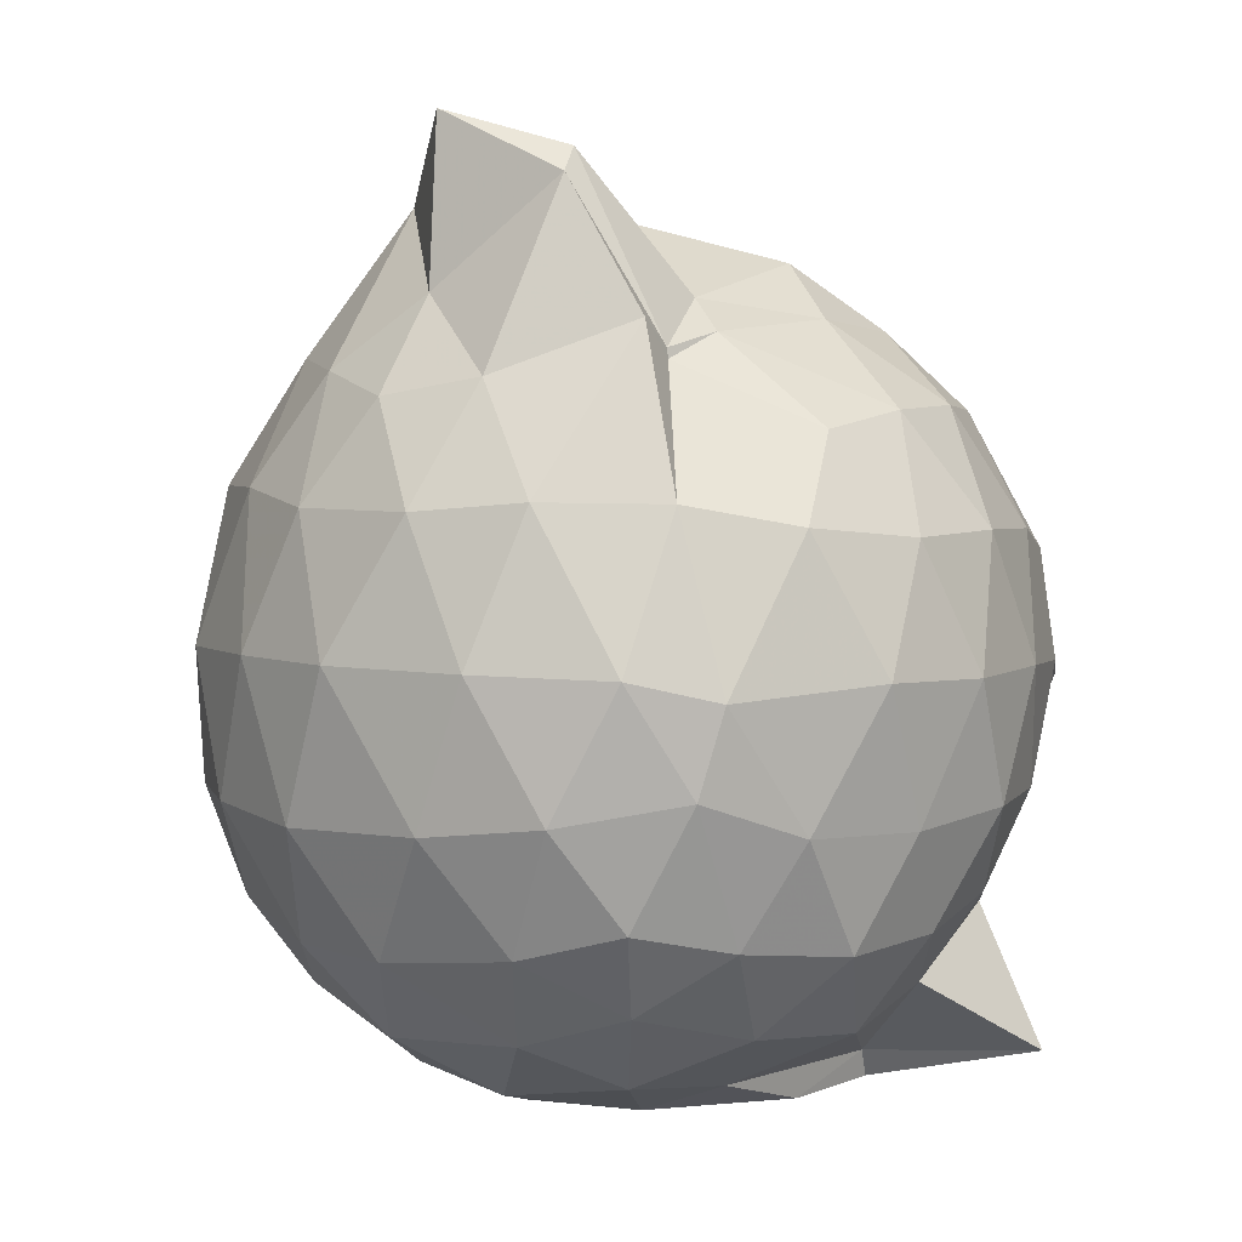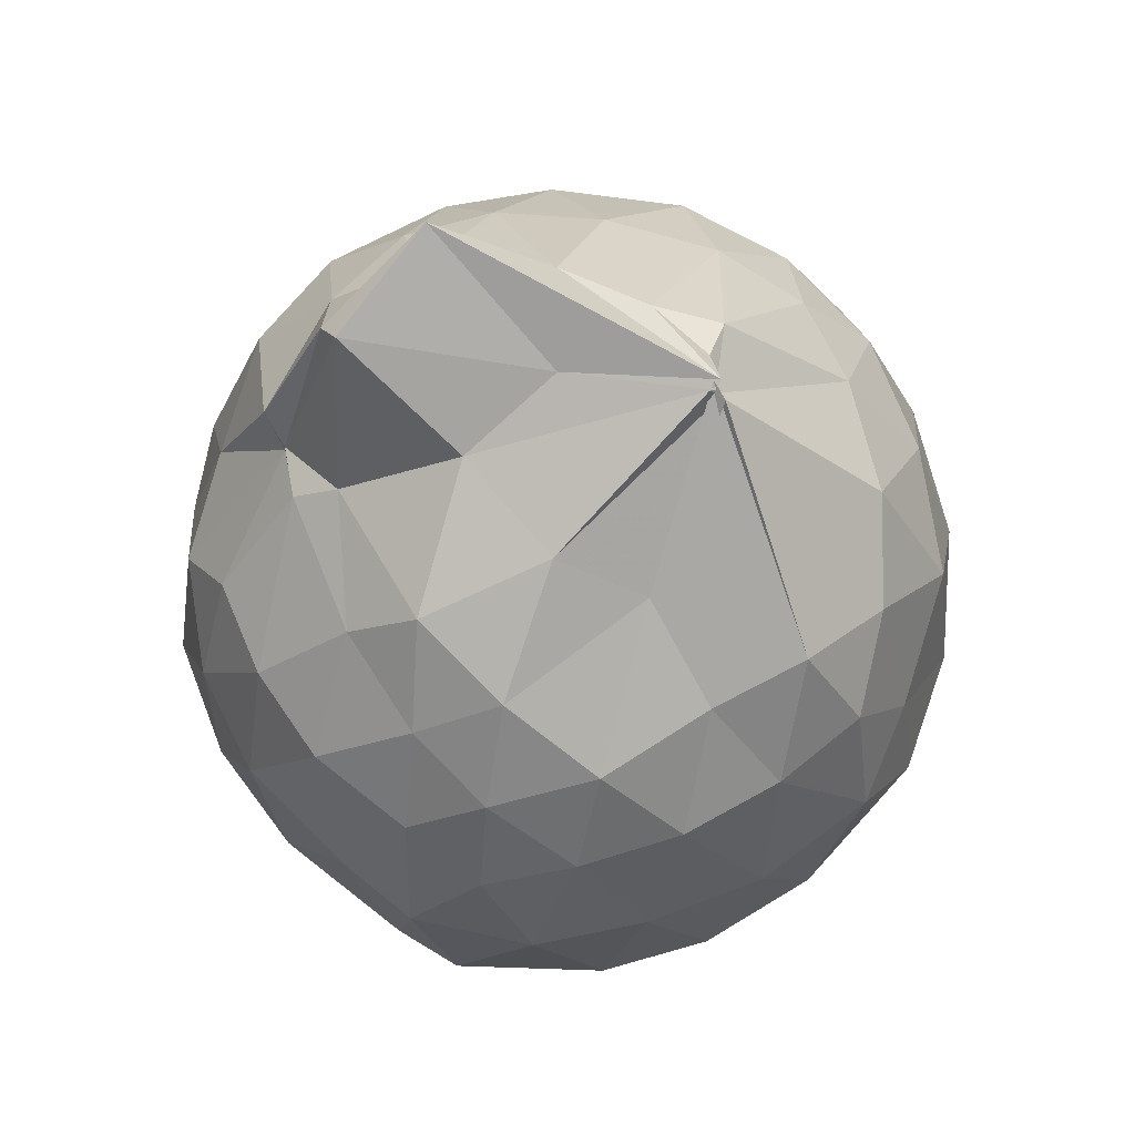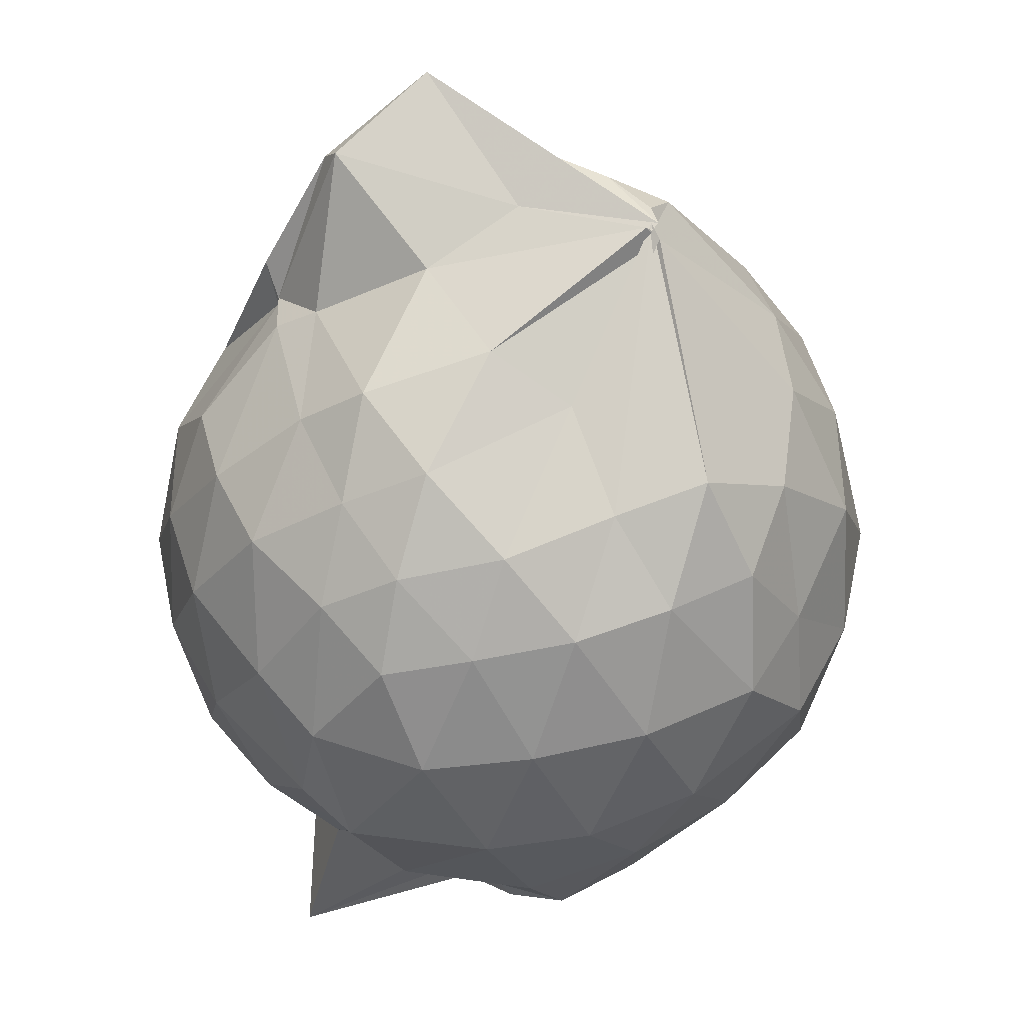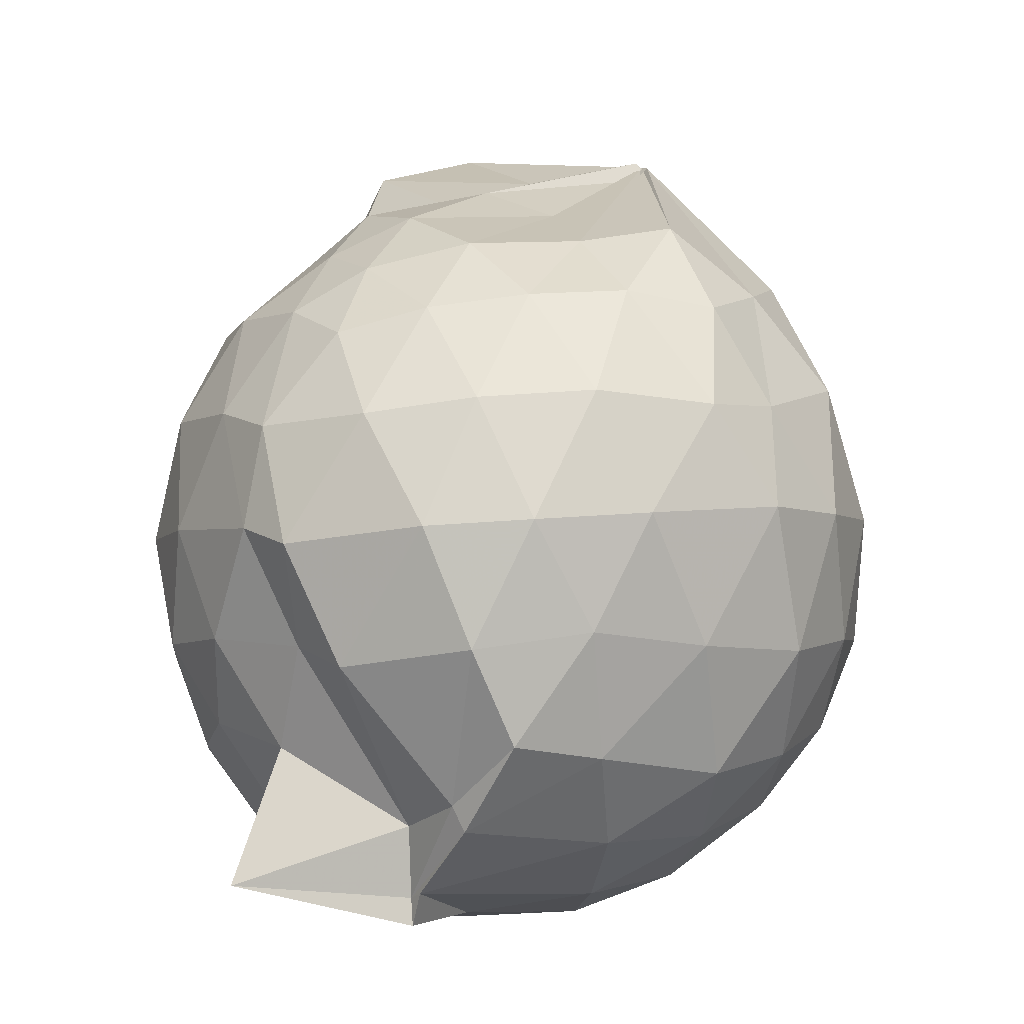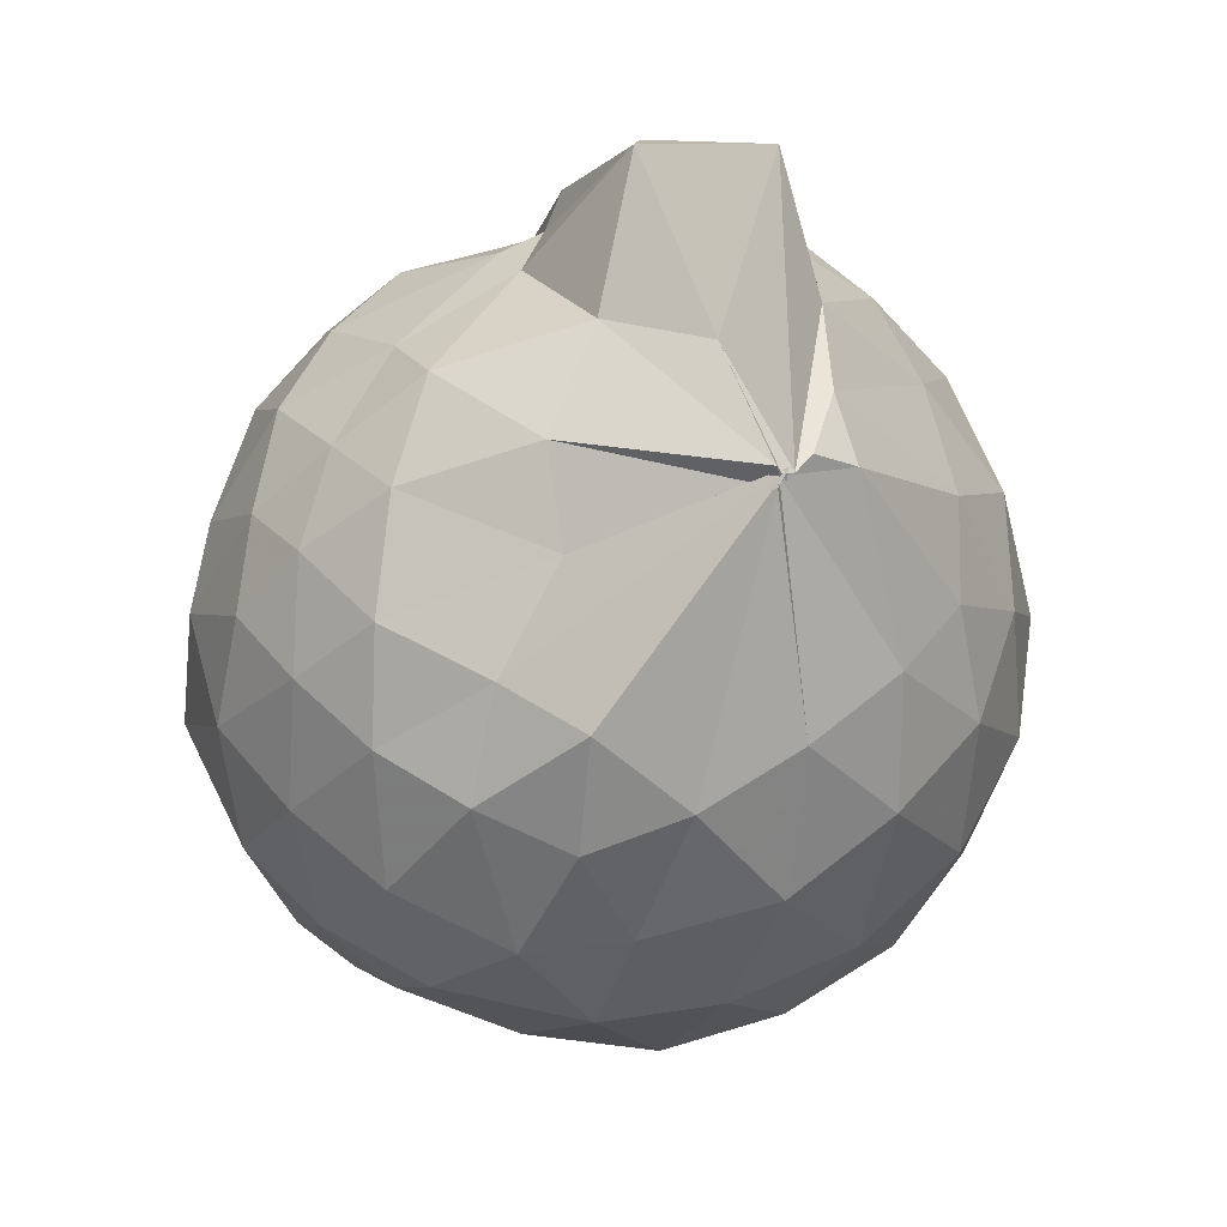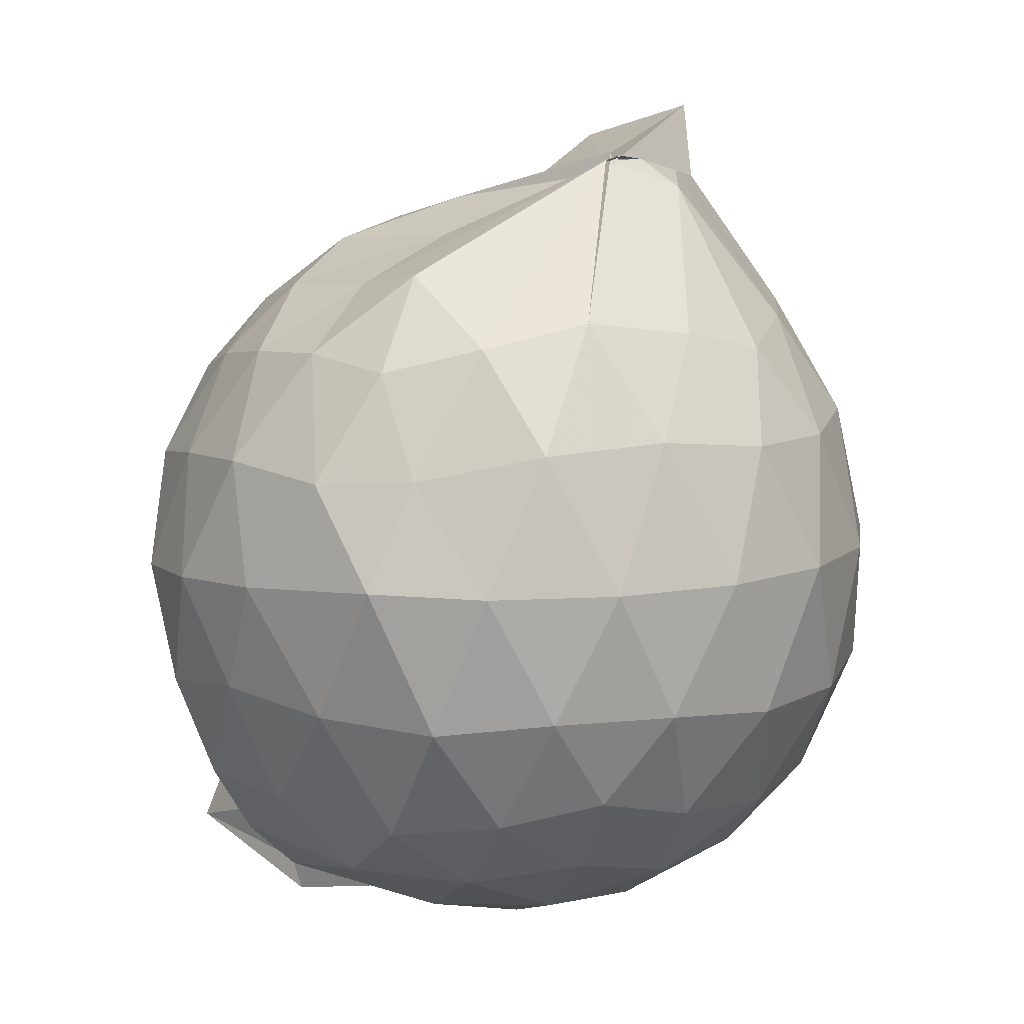
<metadata>
{"format":"obj","ext":"obj","renderer":"f3d","projection":"perspective","resolution":1024,"background":"white","views":[{"elev":3.0,"azim":-155.8,"up":"+Z"},{"elev":79.6,"azim":-42.9,"up":"+Z"},{"elev":54.6,"azim":-34.2,"up":"+Z"},{"elev":-3.6,"azim":-25.6,"up":"+Z"},{"elev":63.3,"azim":19.0,"up":"+Z"},{"elev":10.5,"azim":37.4,"up":"+Z"}]}
</metadata>
<code>
v 0.4765 -0.3405 1.811
v 0.001833 -0.2714 -0.3551
v 0.8995 -0.2627 1.31
v 0.8234 -0.03728 1.371
v 0.6712 0.2 1.392
v 0.4954 0.4046 1.355
v 0.3059 0.5258 1.296
v 0.06353 0.5152 1.335
v -0.2517 0.3864 1.459
v -0.2689 0.3045 1.374
v -0.5906 0.1956 1.225
v -0.6705 -0.03126 1.269
v -0.7048 -0.2743 1.284
v -0.6614 -0.5418 1.276
v -0.6208 -0.7561 1.198
v -0.4273 -0.883 1.258
v -0.1943 -0.9997 1.292
v 0.05474 -1.065 1.309
v 0.3022 -1.082 1.277
v 0.5114 -0.9359 1.339
v 0.6921 -0.734 1.399
v 0.8306 -0.4831 1.361
v 1.01 -0.1149 1.071
v 0.9057 0.1577 1.103
v 0.6932 0.4145 1.1
v 0.4744 0.575 1.059
v 0.165 0.6675 1.052
v -0.1029 0.6342 1.074
v -0.3662 0.4831 1.069
v -0.6029 0.3463 1.02
v -0.7664 0.1108 0.9969
v -0.8423 -0.1511 1.009
v -0.8278 -0.4664 1.006
v -0.7964 -0.6819 0.9558
v -0.6209 -0.9346 0.9733
v -0.3798 -1.085 1.011
v -0.1053 -1.199 1.03
v 0.2119 -1.236 1.006
v 0.4454 -1.13 1.02
v 0.7302 -0.9622 1.091
v 0.903 -0.6952 1.11
v 1.012 -0.4119 1.077
v 1.045 0.0566 0.7426
v 0.8759 0.3526 0.7406
v 0.6267 0.5652 0.7383
v 0.3552 0.6943 0.7309
v 0.008809 0.7205 0.723
v -0.3114 0.6394 0.7125
v -0.4917 0.5208 0.6639
v -0.7565 0.2603 0.6971
v -0.8677 -0.01401 0.6937
v -0.8972 -0.3083 0.7052
v -0.8395 -0.6655 0.694
v -0.7918 -0.8279 0.6483
v -0.5287 -1.091 0.6861
v -0.2855 -1.217 0.7022
v 0.008809 -1.28 0.723
v 0.3908 -1.247 0.7503
v 0.6577 -1.106 0.7452
v 0.8983 -0.8791 0.7477
v 1.052 -0.586 0.7476
v 1.103 -0.2601 0.7457
v 0.9506 0.1987 0.4118
v 0.7567 0.4432 0.4024
v 0.489 0.6108 0.3744
v 0.135 0.6883 0.3784
v -0.1537 0.6654 0.4069
v -0.4347 0.5378 0.4599
v -0.6121 0.3583 0.3757
v -0.7676 0.1074 0.372
v -0.8662 -0.1694 0.4024
v -0.8441 -0.457 0.4156
v -0.7082 -0.7138 0.3936
v -0.6558 -0.8676 0.3406
v -0.4112 -1.124 0.3833
v -0.1211 -1.215 0.4269
v 0.1967 -1.216 0.3948
v 0.5161 -1.145 0.3833
v 0.7682 -0.9735 0.416
v 0.9629 -0.7265 0.4163
v 1.055 -0.4274 0.3837
v 1.047 -0.08784 0.3794
v 0.7929 0.2714 0.1664
v 0.5607 0.4295 0.09381
v 0.3056 0.5353 0.08232
v -0.02837 0.5667 0.1128
v -0.2778 0.5331 0.1757
v -0.4621 0.3739 0.1283
v -0.6438 0.1741 0.1057
v -0.7346 -0.08006 0.126
v -0.7795 -0.3063 0.1922
v -0.6929 -0.5506 0.1328
v -0.39 -0.6883 -0.07067
v -0.3623 -0.9014 -0.009246
v -0.2879 -1.109 0.143
v -0.04774 -1.115 0.1116
v 0.312 -1.069 0.06689
v 0.5807 -0.9556 0.1076
v 0.7992 -0.8035 0.1745
v 0.8896 -0.5577 0.1078
v 0.9276 -0.254 0.08036
v 0.8797 0.04399 0.1038
v 0.6283 -0.2364 1.72
v 0.5284 -0.09858 1.755
v 0.4375 0.1171 1.73
v 0.2597 0.3825 1.522
v -0.05506 0.364 1.773
v -0.2663 0.3047 1.398
v -0.3351 0.1941 1.435
v -0.4595 -0.1366 1.474
v -0.5054 -0.4108 1.454
v -0.4952 -0.6463 1.388
v -0.261 -0.7818 1.451
v 0.03453 -0.8389 1.47
v 0.2701 -0.9088 1.511
v 0.4917 -0.3779 1.791
v 0.4859 -0.3503 1.79
v 0.5369 -0.278 1.792
v 0.5159 -0.3381 1.802
v 0.2584 0.3465 1.921
v -0.05243 0.3104 1.831
v -0.2524 0.1191 1.513
v -0.3303 -0.2463 1.607
v -0.3168 -0.5171 1.557
v 0.09116 -0.5655 1.587
v 0.5016 -0.3284 1.802
v 0.4425 -0.4001 1.75
v 0.4905 -0.3453 1.794
v 0.2638 -0.07296 1.78
v -0.01061 -0.05603 1.697
v -0.01872 -0.3625 1.677
v 0.5021 -0.3607 1.761
v 0.6591 0.1989 -0.03563
v 0.3981 0.3202 -0.1224
v 0.04008 0.4056 -0.1019
v -0.2262 0.3987 -0.02312
v -0.4272 0.1981 -0.08676
v -0.5597 -0.07616 -0.1078
v -0.6273 -0.3094 -0.02482
v -0.8388 -0.5848 -0.2153
v -0.3721 -0.6635 -0.2582
v -0.3362 -0.9197 -0.0751
v 0.06199 -0.9384 -0.1123
v 0.3911 -0.8504 -0.1075
v 0.6608 -0.708 -0.04299
v 0.7264 -0.4169 -0.1163
v 0.724 -0.09062 -0.115
v 0.4624 0.05404 -0.2305
v 0.1981 0.1526 -0.2688
v -0.1288 0.195 -0.2194
v -0.2335 -0.1088 -0.2593
v -0.3765 -0.6311 -0.2589
v -0.3714 -0.6724 -0.3296
v -0.3671 -0.7085 -0.2443
v 0.1428 -0.6879 -0.2651
v 0.4537 -0.5669 -0.2356
v 0.4914 -0.2546 -0.2753
v 0.2767 -0.1297 -0.3398
v -0.03119 -0.09863 -0.3315
v -0.2974 -0.3987 -0.3387
v -0.1328 -0.4912 -0.3208
v 0.2283 -0.4203 -0.3392
f 3 23 4
f 4 23 24
f 4 24 5
f 5 24 25
f 5 25 6
f 6 25 26
f 6 26 7
f 7 26 27
f 7 27 8
f 8 27 28
f 8 28 9
f 9 28 29
f 9 29 10
f 10 29 30
f 10 30 11
f 11 30 31
f 11 31 12
f 12 31 32
f 12 32 13
f 13 32 33
f 13 33 14
f 14 33 34
f 14 34 15
f 15 34 35
f 15 35 16
f 16 35 36
f 16 36 17
f 17 36 37
f 17 37 18
f 18 37 38
f 18 38 19
f 19 38 39
f 19 39 20
f 20 39 40
f 20 40 21
f 21 40 41
f 21 41 22
f 22 41 42
f 22 42 3
f 3 42 23
f 23 43 24
f 24 43 44
f 24 44 25
f 25 44 45
f 25 45 26
f 26 45 46
f 26 46 27
f 27 46 47
f 27 47 28
f 28 47 48
f 28 48 29
f 29 48 49
f 29 49 30
f 30 49 50
f 30 50 31
f 31 50 51
f 31 51 32
f 32 51 52
f 32 52 33
f 33 52 53
f 33 53 34
f 34 53 54
f 34 54 35
f 35 54 55
f 35 55 36
f 36 55 56
f 36 56 37
f 37 56 57
f 37 57 38
f 38 57 58
f 38 58 39
f 39 58 59
f 39 59 40
f 40 59 60
f 40 60 41
f 41 60 61
f 41 61 42
f 42 61 62
f 42 62 23
f 23 62 43
f 43 63 44
f 44 63 64
f 44 64 45
f 45 64 65
f 45 65 46
f 46 65 66
f 46 66 47
f 47 66 67
f 47 67 48
f 48 67 68
f 48 68 49
f 49 68 69
f 49 69 50
f 50 69 70
f 50 70 51
f 51 70 71
f 51 71 52
f 52 71 72
f 52 72 53
f 53 72 73
f 53 73 54
f 54 73 74
f 54 74 55
f 55 74 75
f 55 75 56
f 56 75 76
f 56 76 57
f 57 76 77
f 57 77 58
f 58 77 78
f 58 78 59
f 59 78 79
f 59 79 60
f 60 79 80
f 60 80 61
f 61 80 81
f 61 81 62
f 62 81 82
f 62 82 43
f 43 82 63
f 63 83 64
f 64 83 84
f 64 84 65
f 65 84 85
f 65 85 66
f 66 85 86
f 66 86 67
f 67 86 87
f 67 87 68
f 68 87 88
f 68 88 69
f 69 88 89
f 69 89 70
f 70 89 90
f 70 90 71
f 71 90 91
f 71 91 72
f 72 91 92
f 72 92 73
f 73 92 93
f 73 93 74
f 74 93 94
f 74 94 75
f 75 94 95
f 75 95 76
f 76 95 96
f 76 96 77
f 77 96 97
f 77 97 78
f 78 97 98
f 78 98 79
f 79 98 99
f 79 99 80
f 80 99 100
f 80 100 81
f 81 100 101
f 81 101 82
f 82 101 102
f 82 102 63
f 63 102 83
f 103 104 118
f 104 119 118
f 104 105 119
f 105 120 119
f 105 106 120
f 106 107 120
f 107 121 120
f 107 108 121
f 108 122 121
f 108 109 122
f 109 110 122
f 110 123 122
f 110 111 123
f 111 124 123
f 111 112 124
f 112 113 124
f 113 125 124
f 113 114 125
f 114 126 125
f 114 115 126
f 115 116 126
f 116 127 126
f 116 117 127
f 117 118 127
f 117 103 118
f 118 119 128
f 119 129 128
f 119 120 129
f 120 121 129
f 121 130 129
f 121 122 130
f 122 123 130
f 123 131 130
f 123 124 131
f 124 125 131
f 125 132 131
f 125 126 132
f 126 127 132
f 127 128 132
f 127 118 128
f 133 148 134
f 134 148 149
f 134 149 135
f 135 149 150
f 135 150 136
f 136 150 137
f 137 150 151
f 137 151 138
f 138 151 152
f 138 152 139
f 139 152 140
f 140 152 153
f 140 153 141
f 141 153 154
f 141 154 142
f 142 154 143
f 143 154 155
f 143 155 144
f 144 155 156
f 144 156 145
f 145 156 146
f 146 156 157
f 146 157 147
f 147 157 148
f 147 148 133
f 148 158 149
f 149 158 159
f 149 159 150
f 150 159 151
f 151 159 160
f 151 160 152
f 152 160 153
f 153 160 161
f 153 161 154
f 154 161 155
f 155 161 162
f 155 162 156
f 156 162 157
f 157 162 158
f 157 158 148
f 3 4 103
f 103 4 104
f 4 5 104
f 104 5 105
f 5 6 105
f 105 6 106
f 6 7 106
f 7 8 106
f 106 8 107
f 8 9 107
f 107 9 108
f 9 10 108
f 108 10 109
f 10 11 109
f 11 12 109
f 109 12 110
f 12 13 110
f 110 13 111
f 13 14 111
f 111 14 112
f 14 15 112
f 15 16 112
f 112 16 113
f 16 17 113
f 113 17 114
f 17 18 114
f 114 18 115
f 18 19 115
f 19 20 115
f 115 20 116
f 20 21 116
f 116 21 117
f 21 22 117
f 117 22 103
f 22 3 103
f 83 133 84
f 84 133 134
f 84 134 85
f 85 134 135
f 85 135 86
f 86 135 136
f 86 136 87
f 87 136 88
f 88 136 137
f 88 137 89
f 89 137 138
f 89 138 90
f 90 138 139
f 90 139 91
f 91 139 92
f 92 139 140
f 92 140 93
f 93 140 141
f 93 141 94
f 94 141 142
f 94 142 95
f 95 142 96
f 96 142 143
f 96 143 97
f 97 143 144
f 97 144 98
f 98 144 145
f 98 145 99
f 99 145 100
f 100 145 146
f 100 146 101
f 101 146 147
f 101 147 102
f 102 147 133
f 102 133 83
f 128 129 1
f 129 130 1
f 130 131 1
f 131 132 1
f 132 128 1
f 159 158 2
f 160 159 2
f 161 160 2
f 162 161 2
f 158 162 2

</code>
